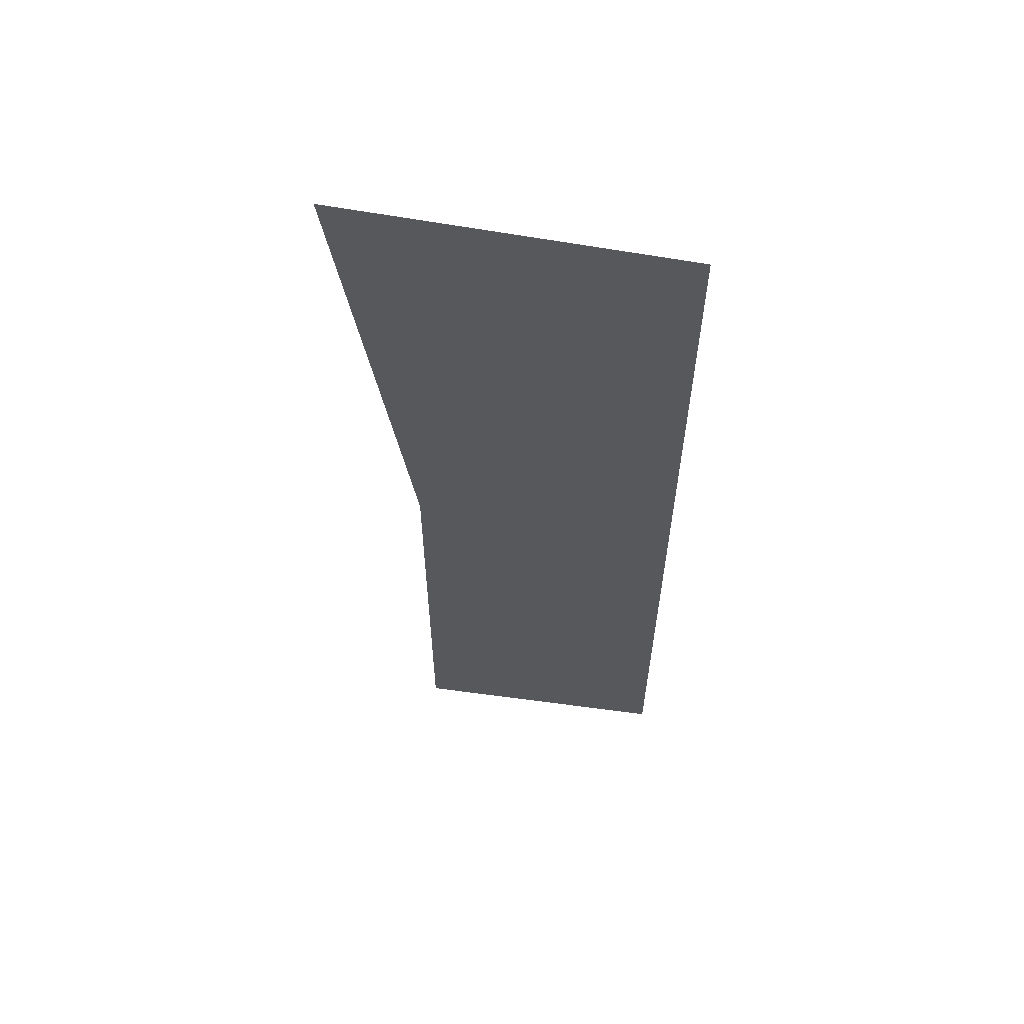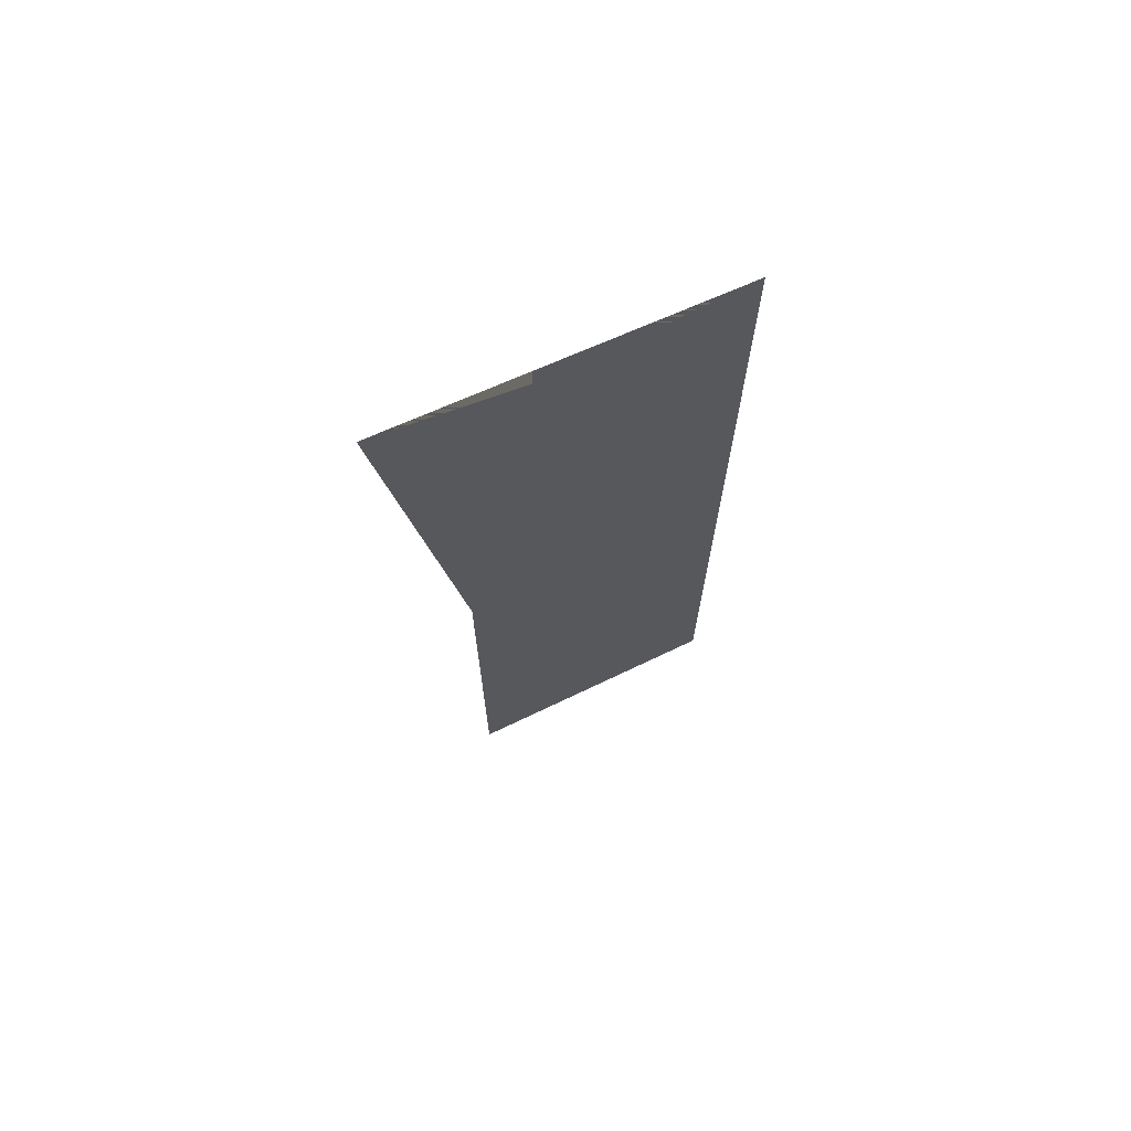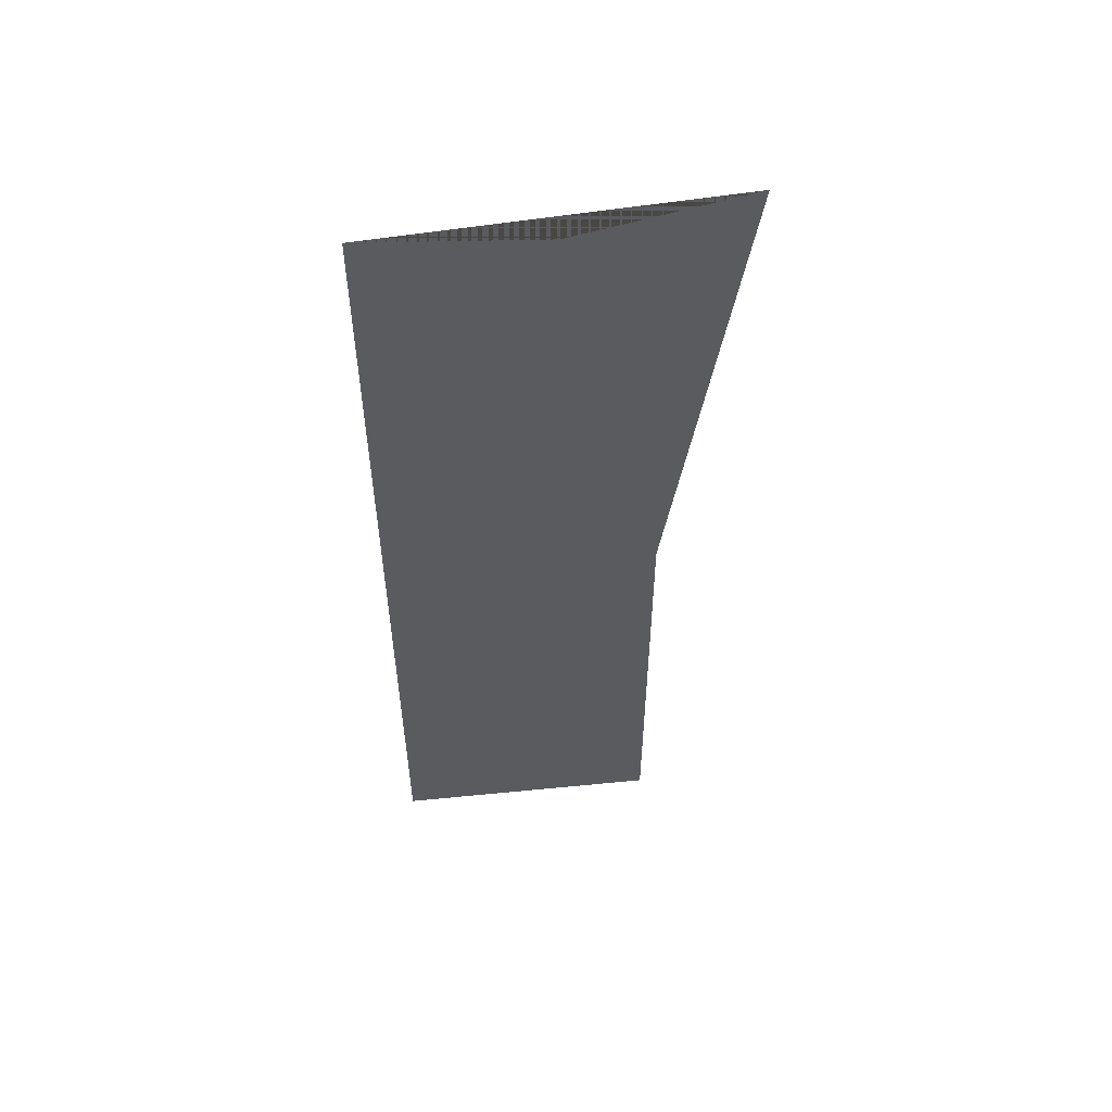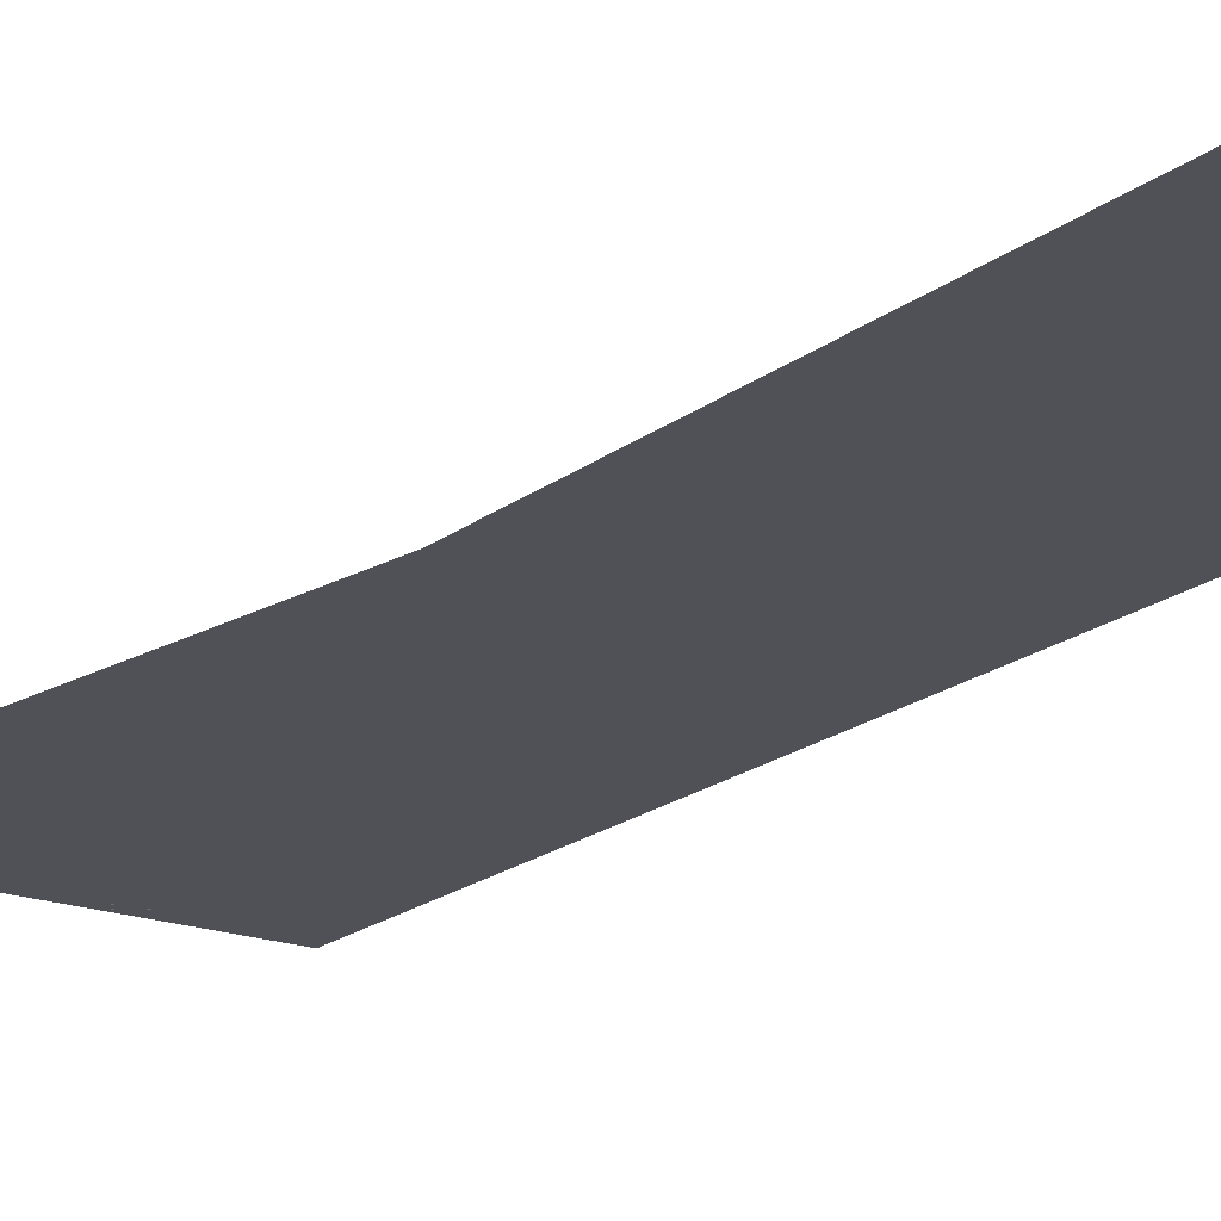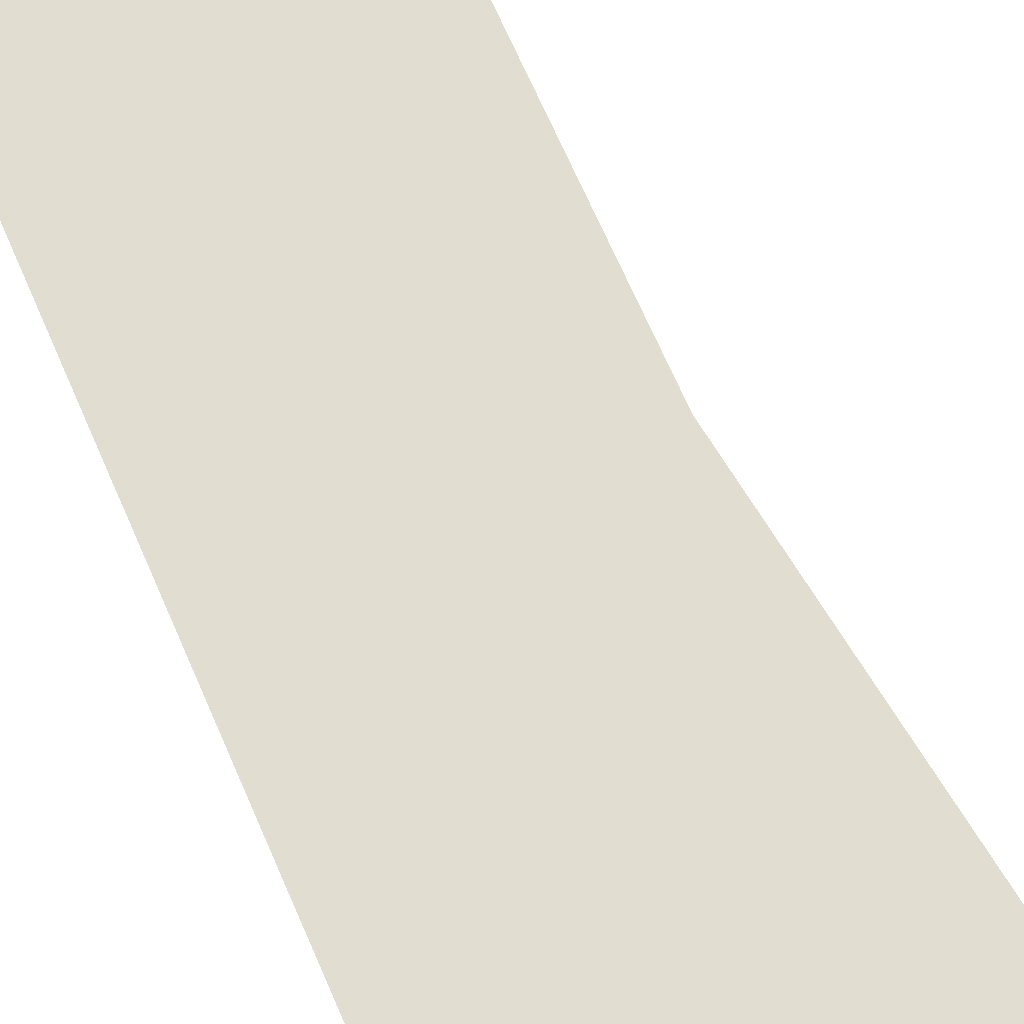
<metadata>
{"format":"obj","ext":"obj","renderer":"f3d","projection":"perspective","resolution":1024,"background":"white","views":[{"elev":60.7,"azim":7.8,"up":"+Y"},{"elev":71.1,"azim":-25.5,"up":"+Y"},{"elev":56.1,"azim":174.1,"up":"+Y"},{"elev":-20.3,"azim":-36.7,"up":"+Z"},{"elev":68.5,"azim":156.6,"up":"+Z"}]}
</metadata>
<code>
o Plane
v 1.395 3.925 -0
v -1.377 4.118 -0
v 1.395 -3.925 0
v -0.808 -3.925 0
v -0.01796 3.803 -0
v -0.808 0 0
f 1 5 2 6 4 3

</code>
